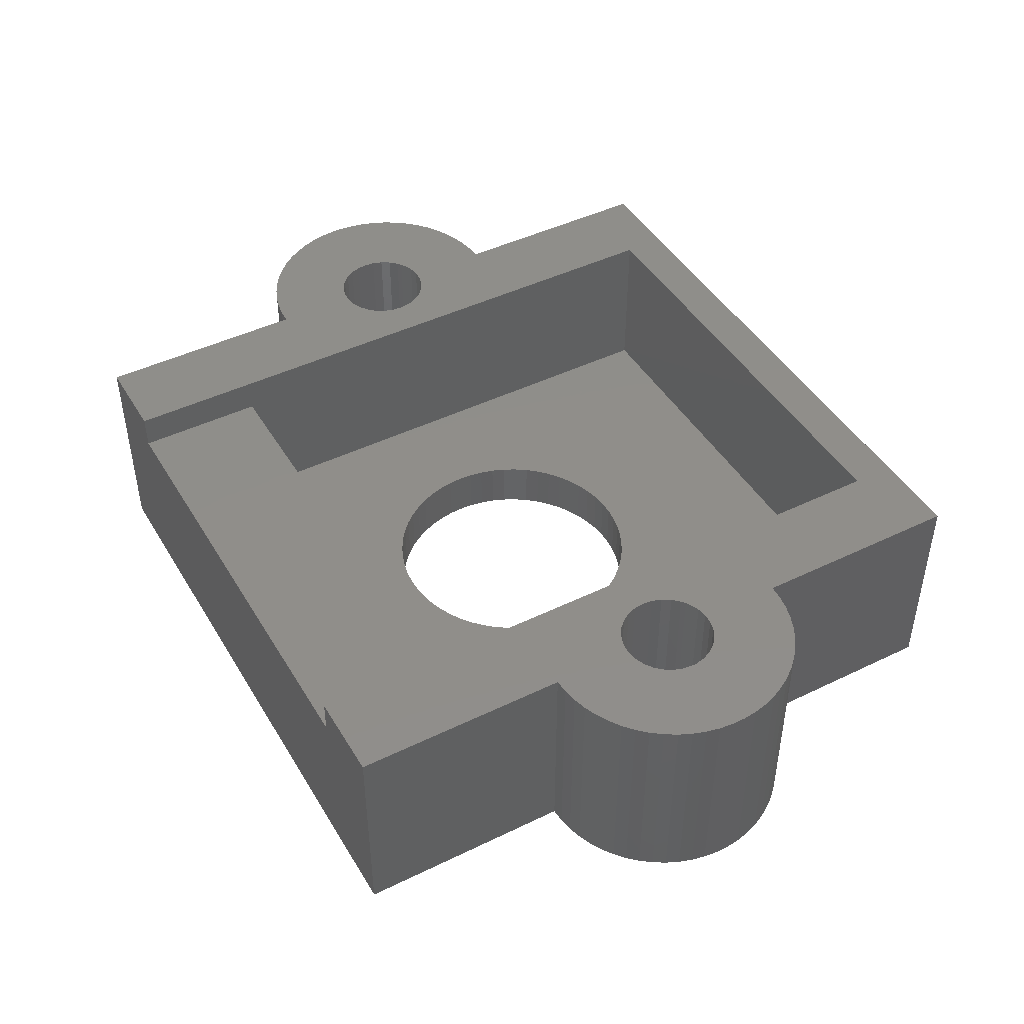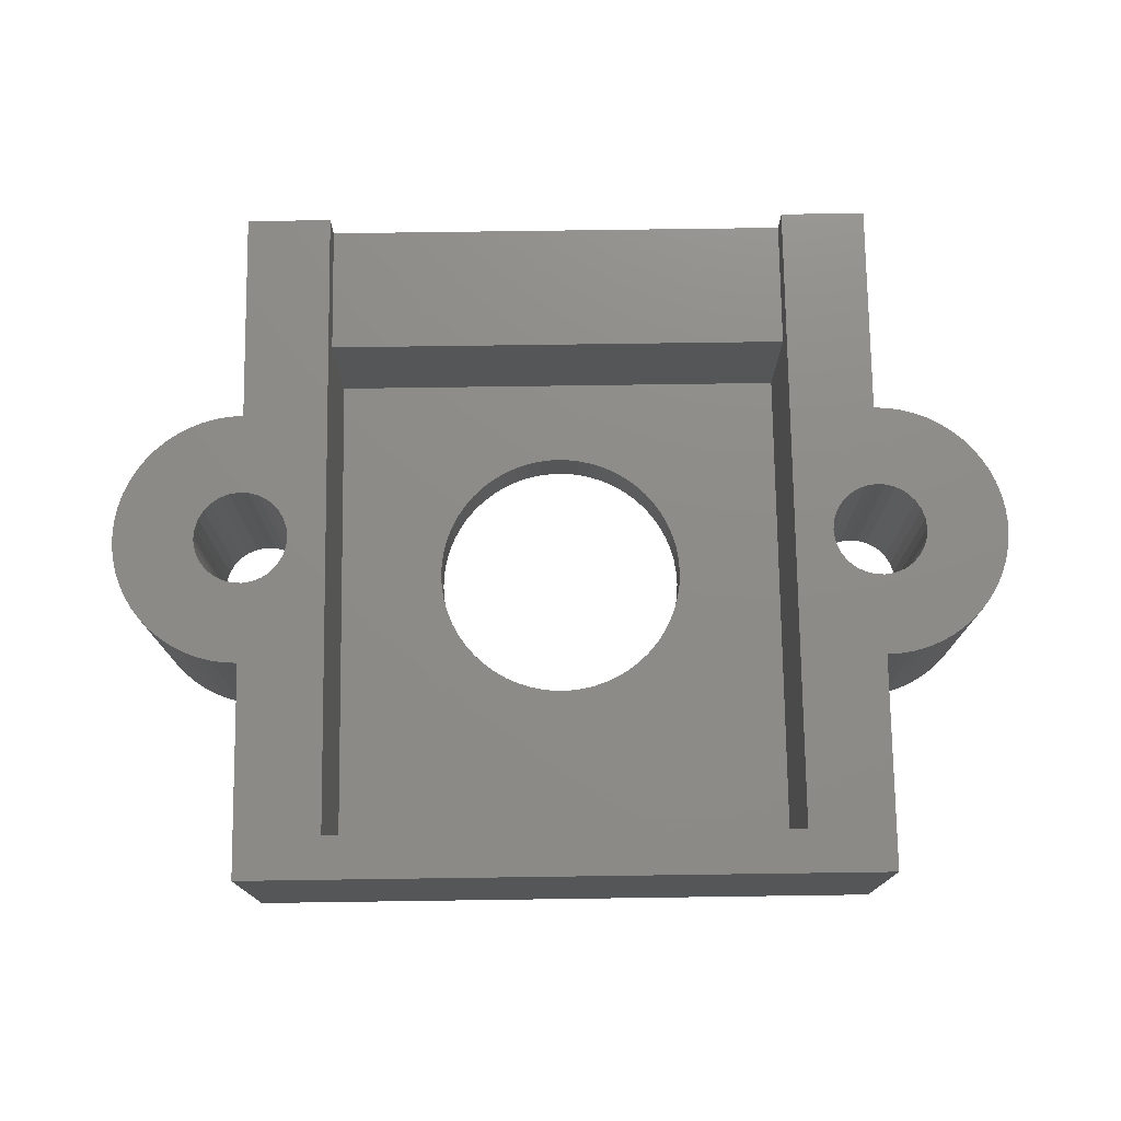
<metadata>
{"format":"stl","ext":"stl","renderer":"f3d","projection":"perspective","resolution":1024,"background":"white","views":[{"elev":45.2,"azim":-119.3,"up":"+Z"},{"elev":75.2,"azim":-0.8,"up":"+Z"}]}
</metadata>
<code>
# stl→obj: 380 verts, 768 faces
v -3 -9.185e-16 1.2
v -3 -9.185e-16 0
v -2.982 0.3244 1.2
v -2.982 0.3244 0
v -2.93 0.6449 1.2
v -2.93 0.6449 0
v -2.843 0.9579 1.2
v -2.843 0.9579 0
v -2.723 1.26 1.2
v -2.723 1.26 0
v -2.571 1.547 1.2
v -2.571 1.547 0
v -2.388 1.816 1.2
v -2.388 1.816 0
v -2.178 2.063 1.2
v -2.178 2.063 0
v -1.942 2.286 1.2
v -1.942 2.286 0
v -1.684 2.483 1.2
v -1.684 2.483 0
v -1.405 2.651 1.2
v -1.405 2.651 0
v -1.11 2.787 1.2
v -1.11 2.787 0
v -0.8026 2.891 1.2
v -0.8026 2.891 0
v -0.4853 2.96 1.2
v -0.4853 2.96 0
v -0.1624 2.996 1.2
v -0.1624 2.996 0
v 0.1624 2.996 1.2
v 0.1624 2.996 0
v 0.4853 2.96 1.2
v 0.4853 2.96 0
v 0.8026 2.891 1.2
v 0.8026 2.891 0
v 1.11 2.787 1.2
v 1.11 2.787 0
v 1.405 2.651 1.2
v 1.405 2.651 0
v 1.684 2.483 1.2
v 1.684 2.483 0
v 1.942 2.286 1.2
v 1.942 2.286 0
v 2.178 2.063 1.2
v 2.178 2.063 0
v 2.388 1.816 1.2
v 2.388 1.816 0
v 2.571 1.547 1.2
v 2.571 1.547 0
v 2.723 1.26 1.2
v 2.723 1.26 0
v 2.843 0.9579 1.2
v 2.843 0.9579 0
v 2.93 0.6449 1.2
v 2.93 0.6449 0
v 2.982 0.3244 1.2
v 2.982 0.3244 0
v 3 1.837e-16 1.2
v 3 1.837e-16 0
v 2.982 -0.3244 1.2
v 2.982 -0.3244 0
v 2.93 -0.6449 1.2
v 2.93 -0.6449 0
v 2.843 -0.9579 1.2
v 2.843 -0.9579 0
v 2.723 -1.26 1.2
v 2.723 -1.26 0
v 2.571 -1.547 1.2
v 2.571 -1.547 0
v 2.388 -1.816 1.2
v 2.388 -1.816 0
v 2.178 -2.063 1.2
v 2.178 -2.063 0
v 1.942 -2.286 1.2
v 1.942 -2.286 0
v 1.684 -2.483 1.2
v 1.684 -2.483 0
v 1.405 -2.651 1.2
v 1.405 -2.651 0
v 1.11 -2.787 1.2
v 1.11 -2.787 0
v 0.8026 -2.891 1.2
v 0.8026 -2.891 0
v 0.4853 -2.96 1.2
v 0.4853 -2.96 0
v 0.1624 -2.996 1.2
v 0.1624 -2.996 0
v -0.1624 -2.996 1.2
v -0.1624 -2.996 0
v -0.4853 -2.96 1.2
v -0.4853 -2.96 0
v -0.8026 -2.891 1.2
v -0.8026 -2.891 0
v -1.11 -2.787 1.2
v -1.11 -2.787 0
v -1.405 -2.651 1.2
v -1.405 -2.651 0
v -1.684 -2.483 1.2
v -1.684 -2.483 0
v -1.942 -2.286 1.2
v -1.942 -2.286 0
v -2.178 -2.063 1.2
v -2.178 -2.063 0
v -2.388 -1.816 1.2
v -2.388 -1.816 0
v -2.571 -1.547 1.2
v -2.571 -1.547 0
v -2.723 -1.26 1.2
v -2.723 -1.26 0
v -2.843 -0.9579 1.2
v -2.843 -0.9579 0
v -2.93 -0.6449 1.2
v -2.93 -0.6449 0
v -2.982 -0.3244 1.2
v -2.982 -0.3244 0
v -5.5 5 1.2
v 5.5 5 1.2
v -5.5 5 4.2
v 5.5 5 4.2
v 5.5 -7 1.2
v -5.5 -7 1.2
v 7.5 -8 5
v -7.5 -8 5
v 7.5 -8 0
v -7.5 -8 0
v -7.5 -3 5
v -7.5 -3 0
v -5.5 8 4.2
v -5.5 8 5
v -5.5 -7 5
v -7.5 3 5
v -7.5 3 0
v -7.824 2.982 0
v -7.824 2.982 5
v -8.145 2.93 0
v -8.145 2.93 5
v -8.458 2.843 0
v -8.458 2.843 5
v -8.76 2.723 0
v -8.76 2.723 5
v -9.047 2.571 0
v -9.047 2.571 5
v -9.316 2.388 0
v -9.316 2.388 5
v -9.563 2.178 0
v -9.563 2.178 5
v -9.786 1.942 0
v -9.786 1.942 5
v -9.983 1.684 0
v -9.983 1.684 5
v -10.15 1.405 0
v -10.15 1.405 5
v -10.29 1.11 0
v -10.29 1.11 5
v -10.39 0.8026 0
v -10.39 0.8026 5
v -10.46 0.4853 0
v -10.46 0.4853 5
v -10.5 0.1624 0
v -10.5 0.1624 5
v -10.5 -0.1624 0
v -10.5 -0.1624 5
v -10.46 -0.4853 0
v -10.46 -0.4853 5
v -10.39 -0.8026 0
v -10.39 -0.8026 5
v -10.29 -1.11 0
v -10.29 -1.11 5
v -10.15 -1.405 0
v -10.15 -1.405 5
v -9.983 -1.684 0
v -9.983 -1.684 5
v -9.786 -1.942 0
v -9.786 -1.942 5
v -9.563 -2.178 0
v -9.563 -2.178 5
v -9.316 -2.388 0
v -9.316 -2.388 5
v -9.047 -2.571 0
v -9.047 -2.571 5
v -8.76 -2.723 0
v -8.76 -2.723 5
v -8.458 -2.843 0
v -8.458 -2.843 5
v -8.145 -2.93 0
v -8.145 -2.93 5
v -7.824 -2.982 0
v -7.824 -2.982 5
v 5.5 8 5
v 7.5 8 5
v 5.5 8 4.2
v 7.5 8 0
v -7.5 8 0
v -7.5 8 5
v 7.5 -3 5
v 7.5 -3 0
v 5.5 -7 5
v 7.824 -2.982 0
v 7.824 -2.982 5
v 8.145 -2.93 0
v 8.145 -2.93 5
v 8.458 -2.843 0
v 8.458 -2.843 5
v 8.76 -2.723 0
v 8.76 -2.723 5
v 9.047 -2.571 0
v 9.047 -2.571 5
v 9.316 -2.388 0
v 9.316 -2.388 5
v 9.563 -2.178 0
v 9.563 -2.178 5
v 9.786 -1.942 0
v 9.786 -1.942 5
v 9.983 -1.684 0
v 9.983 -1.684 5
v 10.15 -1.405 0
v 10.15 -1.405 5
v 10.29 -1.11 0
v 10.29 -1.11 5
v 10.39 -0.8026 0
v 10.39 -0.8026 5
v 10.46 -0.4853 0
v 10.46 -0.4853 5
v 10.5 -0.1624 0
v 10.5 -0.1624 5
v 10.5 0.1624 0
v 10.5 0.1624 5
v 10.46 0.4853 0
v 10.46 0.4853 5
v 10.39 0.8026 0
v 10.39 0.8026 5
v 10.29 1.11 0
v 10.29 1.11 5
v 10.15 1.405 0
v 10.15 1.405 5
v 9.983 1.684 0
v 9.983 1.684 5
v 9.786 1.942 0
v 9.786 1.942 5
v 9.563 2.178 0
v 9.563 2.178 5
v 9.316 2.388 0
v 9.316 2.388 5
v 9.047 2.571 0
v 9.047 2.571 5
v 8.76 2.723 0
v 8.76 2.723 5
v 8.458 2.843 0
v 8.458 2.843 5
v 8.145 2.93 0
v 8.145 2.93 5
v 7.824 2.982 0
v 7.824 2.982 5
v 7.5 3 0
v 7.5 3 5
v -8.574 0.2365 0
v -8.6 -1.667e-15 0
v 6.624 0.6657 0
v 6.502 0.4619 0
v -8.594 -0.1189 0
v -8.542 -0.3512 0
v -8.443 -0.5671 0
v -8.299 -0.7565 0
v -6.883 -0.9105 0
v -6.788 -0.8384 0
v -6.624 -0.6657 0
v -6.502 -0.4619 0
v -8.498 0.4619 0
v -8.376 0.6657 0
v 8.498 0.4619 0
v 8.574 0.2365 0
v 8.6 -3.959e-16 0
v -8.117 -0.9105 0
v -7.907 -1.022 0
v -7.678 -1.086 0
v -6.426 -0.2365 0
v -6.4 -1.263e-15 0
v -6.426 0.2365 0
v 6.426 0.2365 0
v 8.574 -0.2365 0
v -7.44 -1.098 0
v -7.206 -1.06 0
v -6.985 -0.9719 0
v -6.624 0.6657 0
v -6.502 0.4619 0
v 6.4 -8e-16 0
v 6.406 -0.1189 0
v 8.212 -0.8384 0
v 8.376 -0.6657 0
v 8.498 -0.4619 0
v -8.015 0.9719 0
v -8.212 0.8384 0
v 8.376 0.6657 0
v 8.212 0.8384 0
v 7.678 1.086 0
v 7.44 1.098 0
v 6.458 -0.3512 0
v 6.557 -0.5671 0
v 8.117 -0.9105 0
v 8.015 -0.9719 0
v 7.794 -1.06 0
v -7.56 1.098 0
v -7.794 1.06 0
v 8.117 0.9105 0
v 7.907 1.022 0
v 7.206 1.06 0
v 6.985 0.9719 0
v 6.788 0.8384 0
v 7.56 -1.098 0
v 7.322 -1.086 0
v 7.093 -1.022 0
v 6.883 -0.9105 0
v 6.701 -0.7565 0
v -6.788 0.8384 0
v -6.883 0.9105 0
v -7.093 1.022 0
v -7.322 1.086 0
v -8.6 -1.667e-15 5
v -8.574 0.2365 5
v -8.498 0.4619 5
v -8.376 0.6657 5
v -8.212 0.8384 5
v -8.015 0.9719 5
v -7.794 1.06 5
v -7.56 1.098 5
v -7.322 1.086 5
v -7.093 1.022 5
v -6.883 0.9105 5
v -6.788 0.8384 5
v -6.624 0.6657 5
v -6.502 0.4619 5
v -6.426 0.2365 5
v -6.4 -1.533e-15 5
v -6.426 -0.2365 5
v -6.502 -0.4619 5
v -6.624 -0.6657 5
v -6.788 -0.8384 5
v -6.883 -0.9105 5
v -6.985 -0.9719 5
v -7.206 -1.06 5
v -7.44 -1.098 5
v -7.678 -1.086 5
v -7.907 -1.022 5
v -8.117 -0.9105 5
v -8.299 -0.7565 5
v -8.443 -0.5671 5
v -8.542 -0.3512 5
v -8.594 -0.1189 5
v 6.4 -8e-16 5
v 6.426 0.2365 5
v 6.502 0.4619 5
v 6.624 0.6657 5
v 6.788 0.8384 5
v 6.985 0.9719 5
v 7.206 1.06 5
v 7.44 1.098 5
v 7.678 1.086 5
v 7.907 1.022 5
v 8.117 0.9105 5
v 8.212 0.8384 5
v 8.376 0.6657 5
v 8.498 0.4619 5
v 8.574 0.2365 5
v 8.6 -6.653e-16 5
v 8.574 -0.2365 5
v 8.498 -0.4619 5
v 8.376 -0.6657 5
v 8.212 -0.8384 5
v 8.117 -0.9105 5
v 8.015 -0.9719 5
v 7.794 -1.06 5
v 7.56 -1.098 5
v 7.322 -1.086 5
v 7.093 -1.022 5
v 6.883 -0.9105 5
v 6.701 -0.7565 5
v 6.557 -0.5671 5
v 6.458 -0.3512 5
v 6.406 -0.1189 5
f 1 2 3
f 2 4 3
f 3 4 5
f 4 6 5
f 5 6 7
f 6 8 7
f 7 8 9
f 8 10 9
f 9 10 11
f 10 12 11
f 11 12 13
f 12 14 13
f 13 14 15
f 14 16 15
f 15 16 17
f 16 18 17
f 17 18 19
f 18 20 19
f 19 20 21
f 20 22 21
f 21 22 23
f 22 24 23
f 23 24 25
f 24 26 25
f 25 26 27
f 26 28 27
f 27 28 29
f 28 30 29
f 29 30 31
f 30 32 31
f 31 32 33
f 32 34 33
f 33 34 35
f 34 36 35
f 35 36 37
f 36 38 37
f 37 38 39
f 38 40 39
f 39 40 41
f 40 42 41
f 41 42 43
f 42 44 43
f 43 44 45
f 44 46 45
f 45 46 47
f 46 48 47
f 47 48 49
f 48 50 49
f 49 50 51
f 50 52 51
f 51 52 53
f 52 54 53
f 53 54 55
f 54 56 55
f 55 56 57
f 56 58 57
f 57 58 59
f 58 60 59
f 59 60 61
f 60 62 61
f 61 62 63
f 62 64 63
f 63 64 65
f 64 66 65
f 65 66 67
f 66 68 67
f 67 68 69
f 68 70 69
f 69 70 71
f 70 72 71
f 71 72 73
f 72 74 73
f 73 74 75
f 74 76 75
f 75 76 77
f 76 78 77
f 77 78 79
f 78 80 79
f 79 80 81
f 80 82 81
f 81 82 83
f 82 84 83
f 83 84 85
f 84 86 85
f 85 86 87
f 86 88 87
f 87 88 89
f 88 90 89
f 89 90 91
f 90 92 91
f 91 92 93
f 92 94 93
f 93 94 95
f 94 96 95
f 95 96 97
f 96 98 97
f 97 98 99
f 98 100 99
f 99 100 101
f 100 102 101
f 101 102 103
f 102 104 103
f 103 104 105
f 104 106 105
f 105 106 107
f 106 108 107
f 107 108 109
f 108 110 109
f 109 110 111
f 110 112 111
f 111 112 113
f 112 114 113
f 113 114 115
f 114 116 115
f 115 116 1
f 116 2 1
f 117 118 119
f 118 120 119
f 53 55 118
f 55 57 118
f 57 59 118
f 118 59 121
f 17 19 117
f 117 3 5
f 5 7 117
f 7 9 117
f 117 9 11
f 59 61 121
f 61 63 121
f 121 63 65
f 83 85 121
f 85 87 121
f 121 87 122
f 87 89 122
f 122 89 91
f 122 115 117
f 115 1 117
f 117 1 3
f 11 13 117
f 13 15 117
f 117 15 17
f 19 21 117
f 21 23 117
f 117 23 25
f 65 67 121
f 67 69 121
f 121 69 71
f 71 73 121
f 73 75 121
f 121 75 77
f 91 93 122
f 93 95 122
f 122 95 97
f 97 99 122
f 99 101 122
f 122 101 103
f 77 79 121
f 79 81 121
f 121 81 83
f 118 33 35
f 103 105 122
f 105 107 122
f 122 107 109
f 35 37 118
f 37 39 118
f 118 39 41
f 109 111 122
f 111 113 122
f 122 113 115
f 25 27 117
f 27 29 117
f 117 29 118
f 29 31 118
f 118 31 33
f 41 43 118
f 43 45 118
f 118 45 47
f 47 49 118
f 49 51 118
f 118 51 53
f 123 124 125
f 124 126 125
f 124 127 126
f 127 128 126
f 129 130 119
f 130 131 119
f 119 131 117
f 131 122 117
f 132 133 134
f 132 134 135
f 134 136 135
f 135 136 137
f 136 138 137
f 137 138 139
f 138 140 139
f 139 140 141
f 140 142 141
f 141 142 143
f 142 144 143
f 143 144 145
f 144 146 145
f 145 146 147
f 146 148 147
f 147 148 149
f 148 150 149
f 149 150 151
f 150 152 151
f 151 152 153
f 152 154 153
f 153 154 155
f 154 156 155
f 155 156 157
f 156 158 157
f 157 158 159
f 158 160 159
f 159 160 161
f 160 162 161
f 161 162 163
f 162 164 163
f 163 164 165
f 164 166 165
f 165 166 167
f 166 168 167
f 167 168 169
f 168 170 169
f 169 170 171
f 170 172 171
f 171 172 173
f 172 174 173
f 173 174 175
f 174 176 175
f 175 176 177
f 176 178 177
f 177 178 179
f 178 180 179
f 179 180 181
f 180 182 181
f 181 182 183
f 182 184 183
f 183 184 185
f 184 186 185
f 185 186 187
f 186 188 187
f 187 188 189
f 188 128 189
f 189 128 127
f 190 191 192
f 191 193 192
f 192 193 129
f 193 194 129
f 129 194 130
f 194 195 130
f 196 123 197
f 123 125 197
f 190 192 120
f 118 121 120
f 121 198 120
f 120 198 190
f 132 195 133
f 195 194 133
f 196 197 199
f 196 199 200
f 199 201 200
f 200 201 202
f 201 203 202
f 202 203 204
f 203 205 204
f 204 205 206
f 205 207 206
f 206 207 208
f 207 209 208
f 208 209 210
f 209 211 210
f 210 211 212
f 211 213 212
f 212 213 214
f 213 215 214
f 214 215 216
f 215 217 216
f 216 217 218
f 217 219 218
f 218 219 220
f 219 221 220
f 220 221 222
f 221 223 222
f 222 223 224
f 223 225 224
f 224 225 226
f 225 227 226
f 226 227 228
f 227 229 228
f 228 229 230
f 229 231 230
f 230 231 232
f 231 233 232
f 232 233 234
f 233 235 234
f 234 235 236
f 235 237 236
f 236 237 238
f 237 239 238
f 238 239 240
f 239 241 240
f 240 241 242
f 241 243 242
f 242 243 244
f 243 245 244
f 244 245 246
f 245 247 246
f 246 247 248
f 247 249 248
f 248 249 250
f 249 251 250
f 250 251 252
f 251 253 252
f 252 253 254
f 253 255 254
f 254 255 256
f 257 258 160
f 259 260 46
f 160 258 162
f 258 261 162
f 162 261 164
f 164 261 166
f 261 262 166
f 166 262 168
f 168 262 170
f 262 263 170
f 170 263 172
f 263 264 172
f 172 264 174
f 265 266 2
f 266 267 2
f 2 267 268
f 152 150 269
f 150 270 269
f 255 46 193
f 46 44 193
f 193 44 42
f 271 231 272
f 231 229 272
f 272 229 273
f 239 237 271
f 2 116 128
f 116 114 128
f 128 114 112
f 112 110 128
f 110 108 128
f 128 108 126
f 108 106 126
f 126 106 104
f 98 96 126
f 96 94 126
f 174 264 176
f 264 274 176
f 176 274 178
f 178 274 180
f 274 275 180
f 180 275 182
f 182 275 184
f 275 276 184
f 184 276 186
f 268 277 2
f 277 278 2
f 2 278 4
f 278 279 4
f 4 279 6
f 42 40 193
f 40 38 193
f 193 38 36
f 280 54 260
f 54 52 260
f 223 281 225
f 281 273 225
f 225 273 227
f 273 229 227
f 253 251 271
f 237 235 271
f 235 233 271
f 271 233 231
f 186 276 188
f 276 282 188
f 188 282 128
f 282 283 128
f 128 283 2
f 283 284 2
f 2 284 265
f 285 24 286
f 24 22 286
f 286 22 20
f 160 158 257
f 158 156 257
f 257 156 269
f 156 154 269
f 269 154 152
f 52 50 260
f 50 48 260
f 260 48 46
f 287 288 62
f 289 290 213
f 223 221 281
f 221 219 281
f 281 219 291
f 219 217 291
f 291 217 290
f 217 215 290
f 290 215 213
f 104 102 126
f 102 100 126
f 126 100 98
f 142 292 293
f 150 148 270
f 148 146 270
f 270 146 293
f 146 144 293
f 293 144 142
f 253 271 255
f 271 294 255
f 255 294 295
f 255 296 297
f 62 60 287
f 60 58 287
f 287 58 280
f 58 56 280
f 280 56 54
f 70 68 298
f 68 66 298
f 298 66 288
f 66 64 288
f 288 64 62
f 78 299 80
f 299 82 80
f 213 211 289
f 211 209 289
f 289 209 300
f 209 207 300
f 300 207 301
f 207 205 301
f 301 205 302
f 20 18 286
f 18 16 286
f 286 16 14
f 133 303 134
f 303 304 134
f 142 140 292
f 140 138 292
f 292 138 304
f 138 136 304
f 304 136 134
f 295 305 255
f 305 306 255
f 255 306 296
f 297 307 255
f 307 308 255
f 255 308 46
f 308 309 46
f 46 309 259
f 94 92 126
f 92 90 126
f 126 90 125
f 90 88 125
f 125 88 197
f 88 86 197
f 197 86 84
f 251 249 271
f 249 247 271
f 271 247 245
f 14 12 286
f 12 10 286
f 286 10 279
f 10 8 279
f 279 8 6
f 78 76 299
f 76 74 299
f 299 74 298
f 74 72 298
f 298 72 70
f 205 203 302
f 203 201 302
f 302 201 310
f 201 199 310
f 310 199 311
f 199 197 311
f 311 197 312
f 197 84 312
f 312 84 313
f 84 82 313
f 313 82 314
f 82 299 314
f 245 243 271
f 243 241 271
f 271 241 239
f 36 34 193
f 34 32 193
f 193 32 194
f 32 30 194
f 194 30 133
f 30 28 133
f 133 28 26
f 285 315 24
f 315 316 24
f 24 316 26
f 316 317 26
f 26 317 133
f 317 318 133
f 133 318 303
f 319 258 320
f 258 257 320
f 320 257 321
f 257 269 321
f 321 269 322
f 269 270 322
f 322 270 323
f 270 293 323
f 323 293 324
f 293 292 324
f 324 292 325
f 292 304 325
f 325 304 326
f 304 303 326
f 326 303 327
f 303 318 327
f 327 318 328
f 318 317 328
f 328 317 329
f 317 316 329
f 329 316 330
f 316 315 330
f 330 315 331
f 315 285 331
f 331 285 332
f 285 286 332
f 332 286 333
f 286 279 333
f 333 279 334
f 279 278 334
f 334 278 335
f 278 277 335
f 335 277 336
f 277 268 336
f 336 268 337
f 268 267 337
f 337 267 338
f 267 266 338
f 338 266 339
f 266 265 339
f 339 265 340
f 265 284 340
f 340 284 341
f 284 283 341
f 341 283 342
f 283 282 342
f 342 282 343
f 282 276 343
f 343 276 344
f 276 275 344
f 344 275 345
f 275 274 345
f 345 274 346
f 274 264 346
f 346 264 347
f 264 263 347
f 347 263 348
f 263 262 348
f 348 262 349
f 262 261 349
f 349 261 319
f 261 258 319
f 350 287 351
f 287 280 351
f 351 280 352
f 280 260 352
f 352 260 353
f 260 259 353
f 353 259 354
f 259 309 354
f 354 309 355
f 309 308 355
f 355 308 356
f 308 307 356
f 356 307 357
f 307 297 357
f 357 297 358
f 297 296 358
f 358 296 359
f 296 306 359
f 359 306 360
f 306 305 360
f 360 305 361
f 305 295 361
f 361 295 362
f 295 294 362
f 362 294 363
f 294 271 363
f 363 271 364
f 271 272 364
f 364 272 365
f 272 273 365
f 365 273 366
f 273 281 366
f 366 281 367
f 281 291 367
f 367 291 368
f 291 290 368
f 368 290 369
f 290 289 369
f 369 289 370
f 289 300 370
f 370 300 371
f 300 301 371
f 371 301 372
f 301 302 372
f 372 302 373
f 302 310 373
f 373 310 374
f 310 311 374
f 374 311 375
f 311 312 375
f 375 312 376
f 312 313 376
f 376 313 377
f 313 314 377
f 377 314 378
f 314 299 378
f 378 299 379
f 299 298 379
f 379 298 380
f 298 288 380
f 380 288 350
f 288 287 350
f 121 122 198
f 122 131 198
f 191 256 193
f 256 255 193
f 333 334 130
f 366 226 365
f 226 228 365
f 365 228 364
f 228 230 364
f 350 190 198
f 130 334 131
f 334 335 131
f 131 335 336
f 256 191 352
f 191 190 352
f 352 190 351
f 190 350 351
f 373 374 196
f 130 195 132
f 352 353 256
f 353 354 256
f 256 354 355
f 124 123 198
f 123 196 198
f 367 222 366
f 222 224 366
f 366 224 226
f 368 218 367
f 218 220 367
f 367 220 222
f 369 214 368
f 214 216 368
f 368 216 218
f 374 375 196
f 375 376 196
f 196 376 377
f 333 130 332
f 130 132 332
f 332 132 331
f 377 378 196
f 378 379 196
f 196 379 198
f 379 380 198
f 198 380 350
f 198 131 124
f 131 336 124
f 124 336 127
f 336 337 127
f 349 167 348
f 167 169 348
f 348 169 347
f 230 232 364
f 232 234 364
f 364 234 363
f 234 236 363
f 363 236 362
f 370 210 369
f 210 212 369
f 369 212 214
f 196 200 373
f 200 202 373
f 373 202 372
f 202 204 372
f 372 204 371
f 204 206 371
f 371 206 370
f 206 208 370
f 370 208 210
f 169 171 347
f 171 173 347
f 347 173 346
f 319 163 349
f 163 165 349
f 349 165 167
f 153 155 321
f 155 157 321
f 321 157 320
f 157 159 320
f 320 159 319
f 159 161 319
f 319 161 163
f 153 321 151
f 321 322 151
f 151 322 149
f 359 252 358
f 252 254 358
f 358 254 357
f 254 256 357
f 357 256 356
f 256 355 356
f 337 338 127
f 338 339 127
f 127 339 340
f 343 344 185
f 345 181 344
f 181 183 344
f 344 183 185
f 173 175 346
f 175 177 346
f 346 177 345
f 177 179 345
f 345 179 181
f 149 322 147
f 322 323 147
f 147 323 145
f 145 323 143
f 323 324 143
f 143 324 141
f 360 248 359
f 248 250 359
f 359 250 252
f 236 238 362
f 238 240 362
f 362 240 361
f 340 341 127
f 341 342 127
f 127 342 189
f 342 343 189
f 189 343 187
f 343 185 187
f 141 324 139
f 324 325 139
f 139 325 137
f 240 242 361
f 242 244 361
f 361 244 360
f 244 246 360
f 360 246 248
f 137 325 135
f 325 326 135
f 135 326 132
f 326 327 132
f 132 327 328
f 328 329 132
f 329 330 132
f 132 330 331
f 192 129 120
f 129 119 120

</code>
